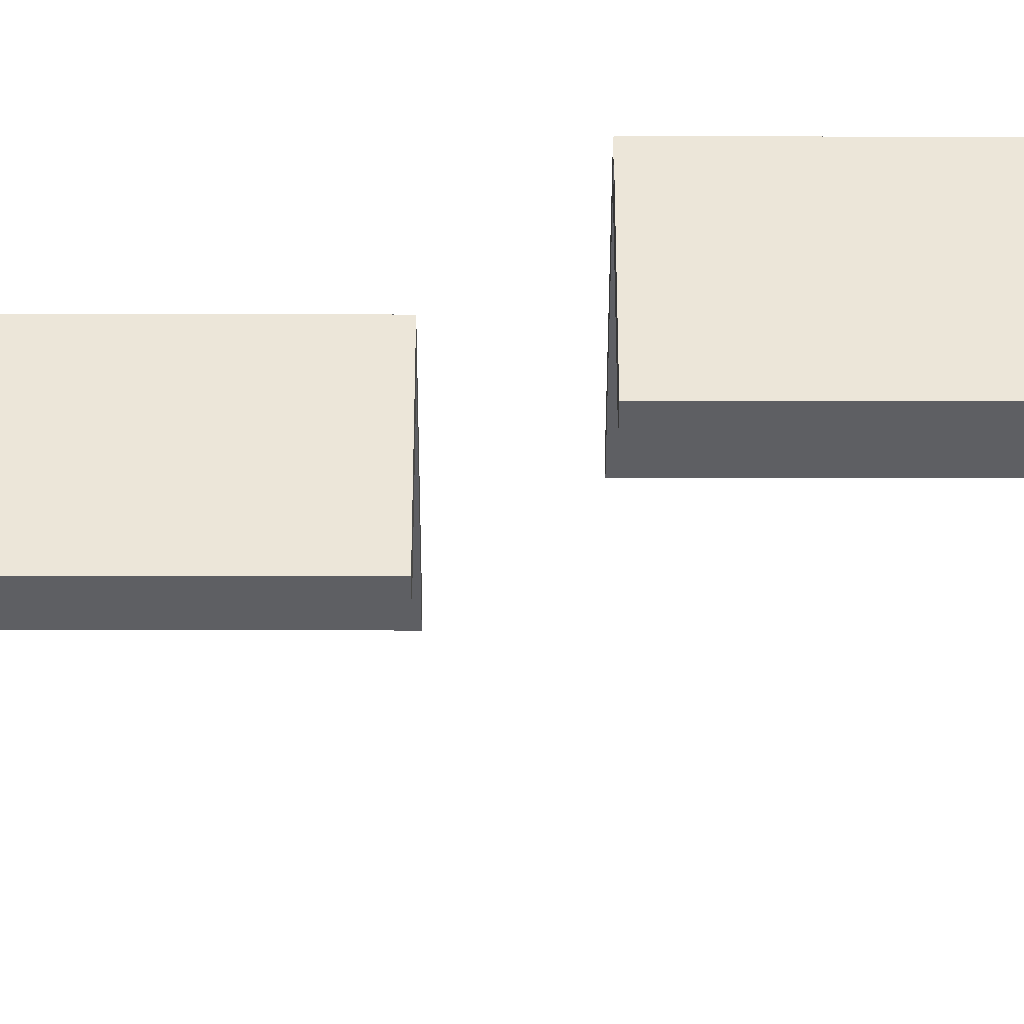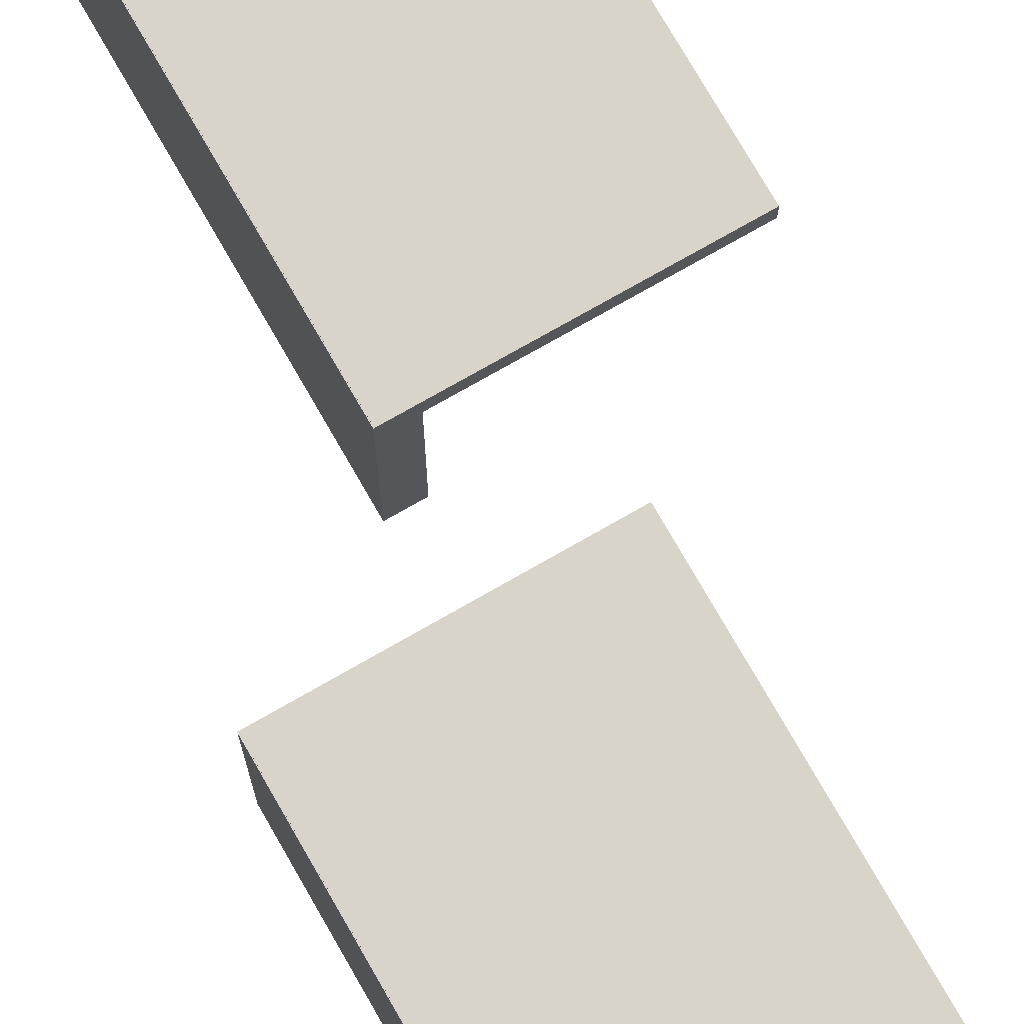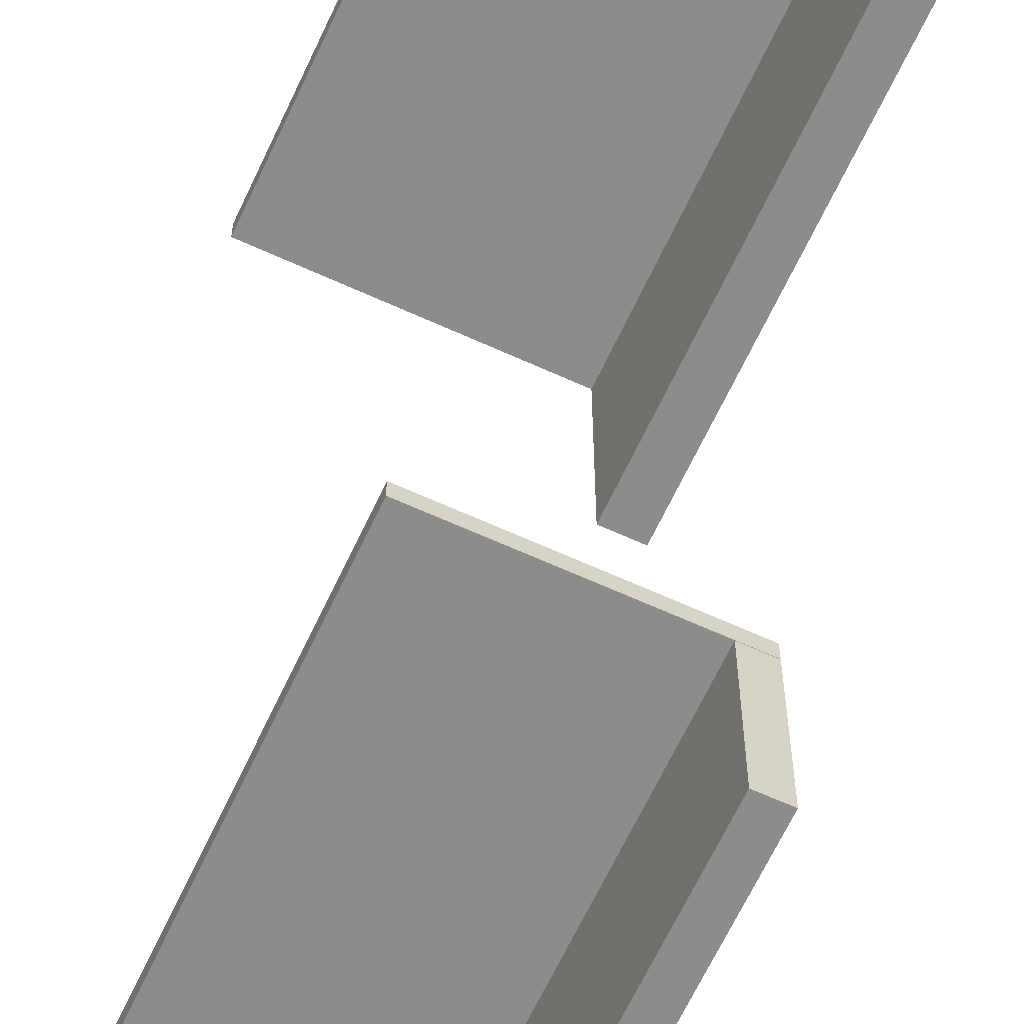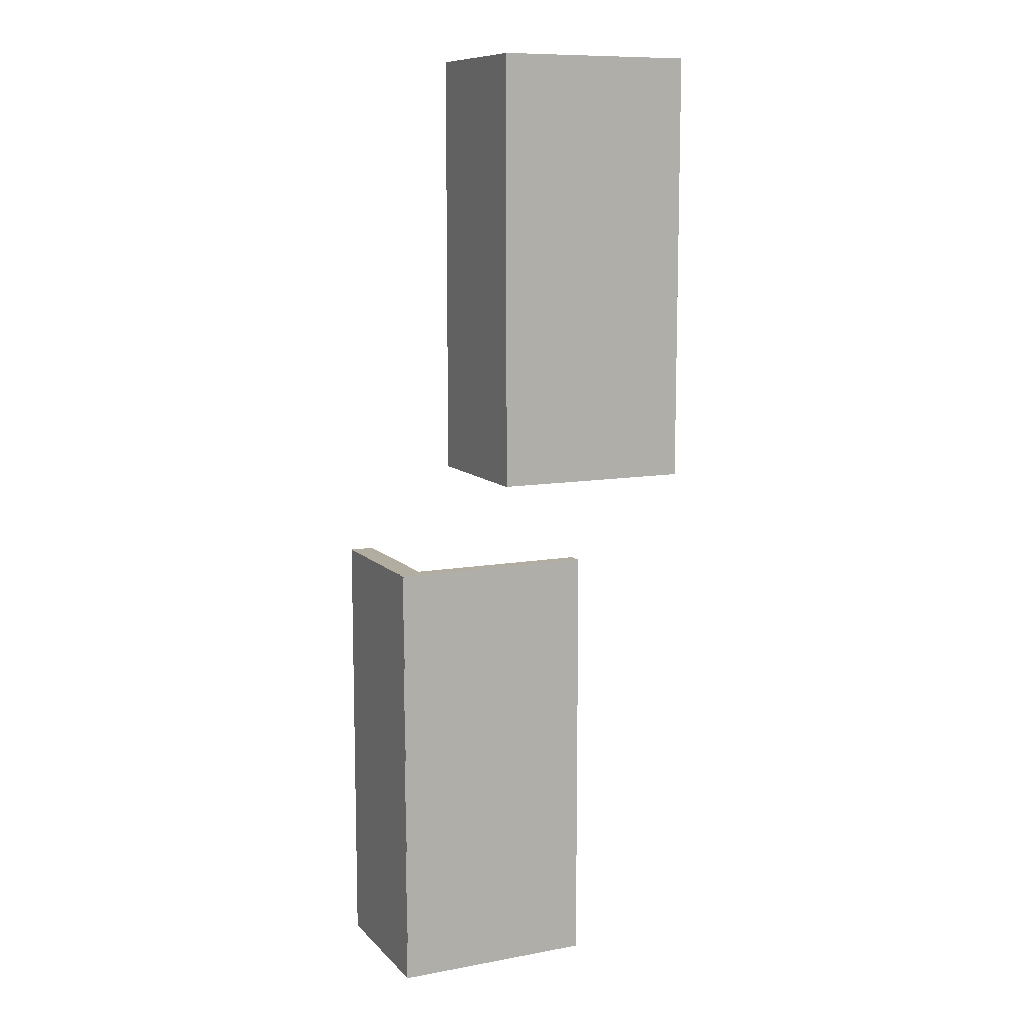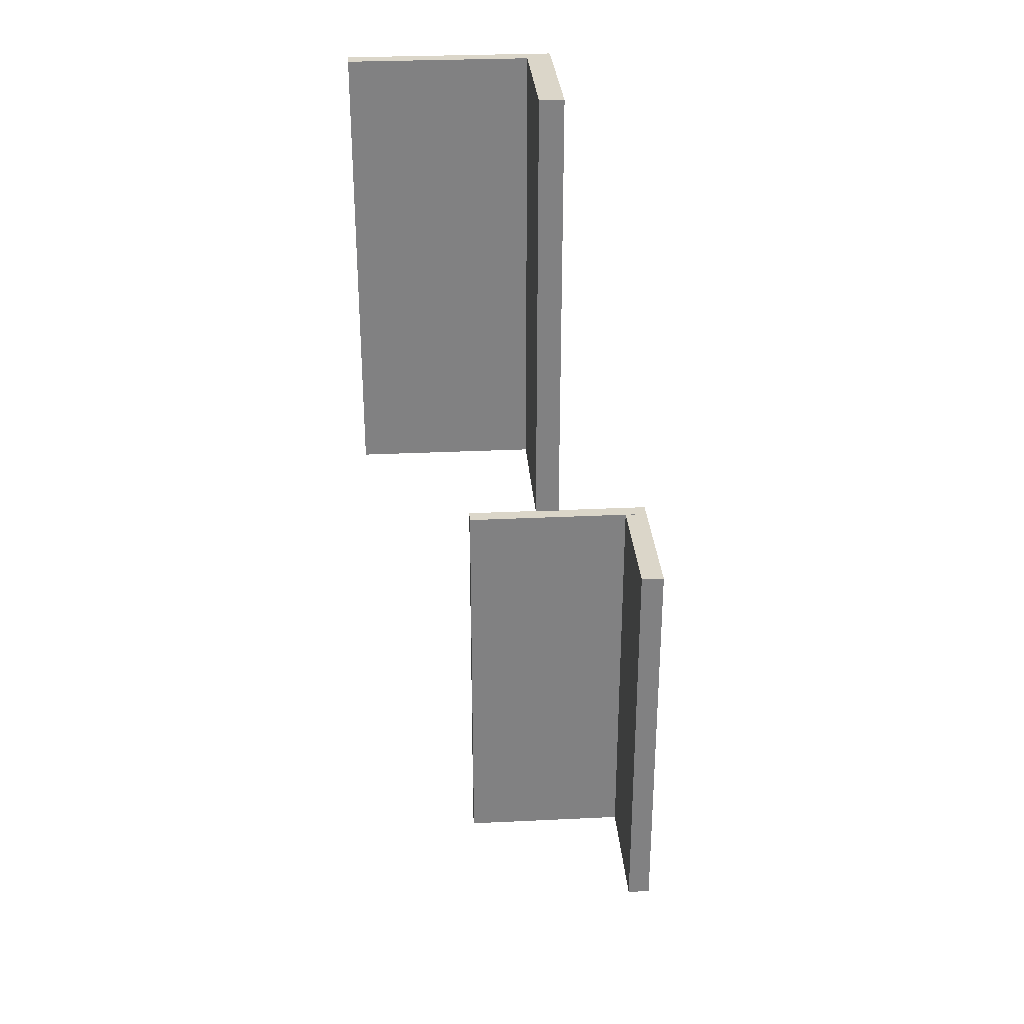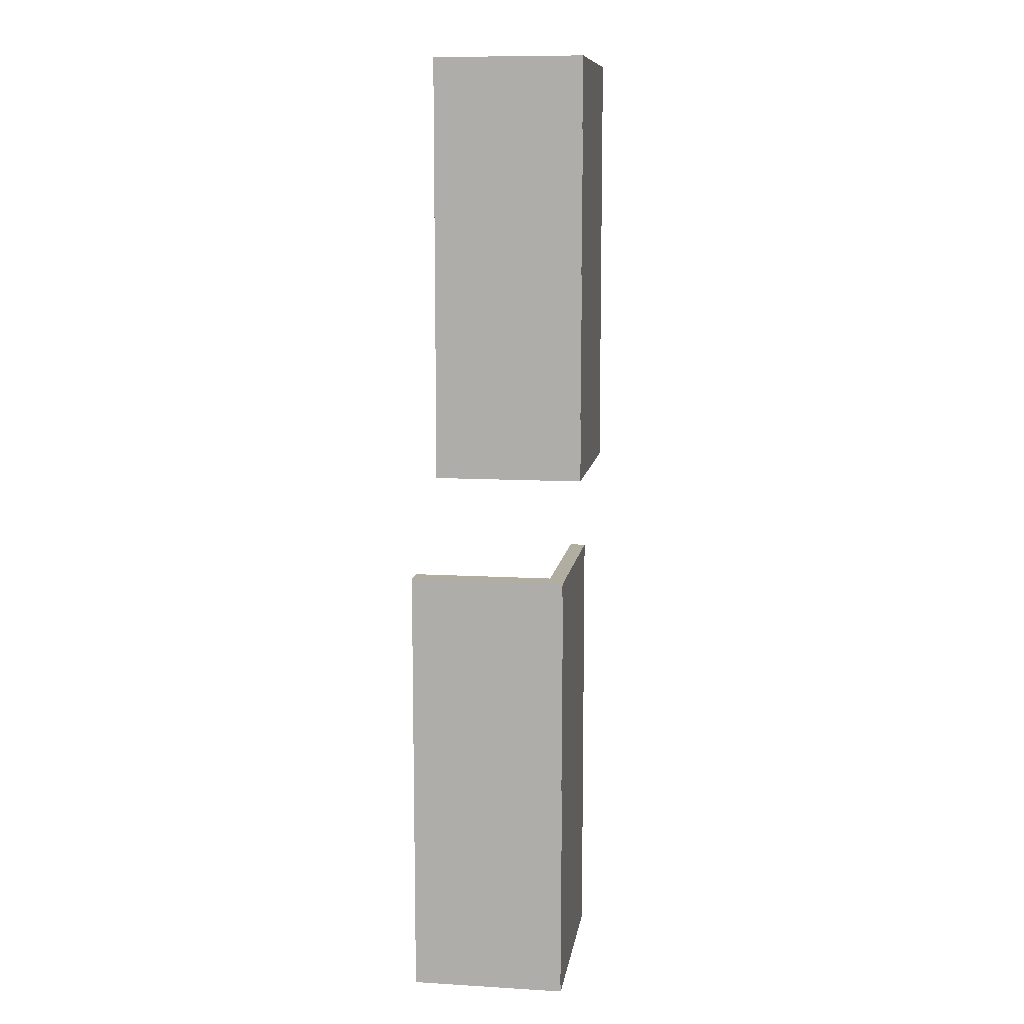
<metadata>
{"format":"obj","ext":"obj","renderer":"f3d","projection":"perspective","resolution":1024,"background":"white","views":[{"elev":-41.6,"azim":89.9,"up":"+Y"},{"elev":75.1,"azim":150.2,"up":"+Y"},{"elev":-64.1,"azim":-24.8,"up":"+Y"},{"elev":10.3,"azim":155.2,"up":"+Z"},{"elev":29.8,"azim":-4.0,"up":"+Z"},{"elev":10.4,"azim":98.5,"up":"+Z"}]}
</metadata>
<code>
o Cube
v -1.244 16.76 -109.4
v -1.244 20.29 -109.4
v -1.244 16.76 -99.36
v -1.244 20.29 -99.36
v -0.7006 16.76 -109.4
v -0.7006 20.29 -109.4
v -0.7006 16.76 -99.36
v -0.7006 20.29 -99.36
v -0.7121 20.29 -109.4
v -0.7121 20.29 -99.35
v -0.7121 19.94 -109.4
v -0.7121 19.94 -99.35
v -5.291 20.29 -109.4
v -5.291 20.29 -99.35
v -5.291 19.94 -109.4
v -5.291 19.94 -99.35
f 1 5 7 3
f 4 3 7 8
f 8 7 5 6
f 6 2 4 8
f 2 1 3 4
f 6 5 1 2
f 9 10 12 11
f 11 12 16 15
f 15 16 14 13
f 13 14 10 9
f 11 15 13 9
f 16 12 10 14
o Cube.001
v 1.358 16.66 -121.3
v 1.358 20.19 -121.3
v 1.358 16.66 -111.3
v 1.358 20.19 -111.3
v 1.901 16.66 -121.3
v 1.901 20.19 -121.3
v 1.901 16.66 -111.3
v 1.901 20.19 -111.3
v 1.89 20.19 -121.3
v 1.89 20.19 -111.3
v 1.89 19.84 -121.3
v 1.89 19.84 -111.3
v -2.689 20.19 -121.3
v -2.689 20.19 -111.3
v -2.689 19.84 -121.3
v -2.689 19.84 -111.3
f 17 21 23 19
f 20 19 23 24
f 24 23 21 22
f 22 18 20 24
f 18 17 19 20
f 22 21 17 18
f 25 26 28 27
f 27 28 32 31
f 31 32 30 29
f 29 30 26 25
f 27 31 29 25
f 32 28 26 30

</code>
